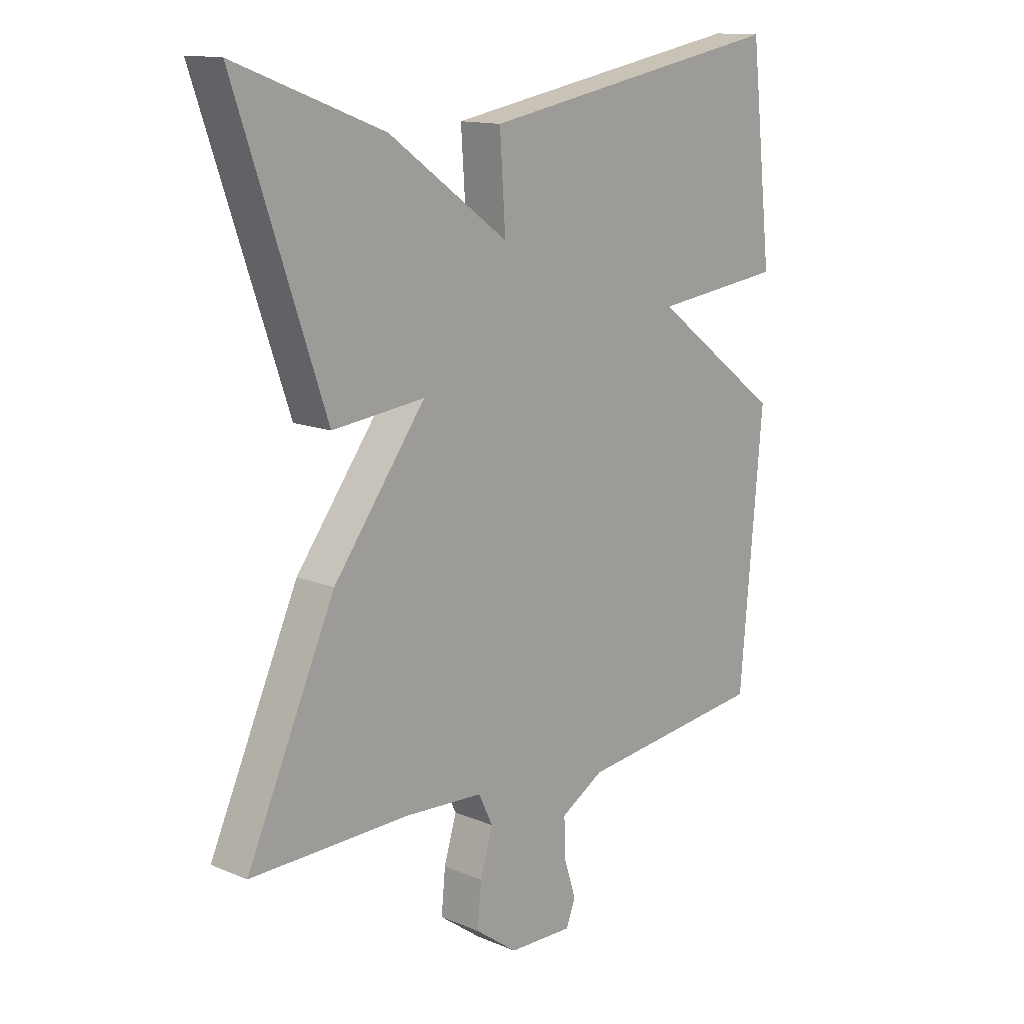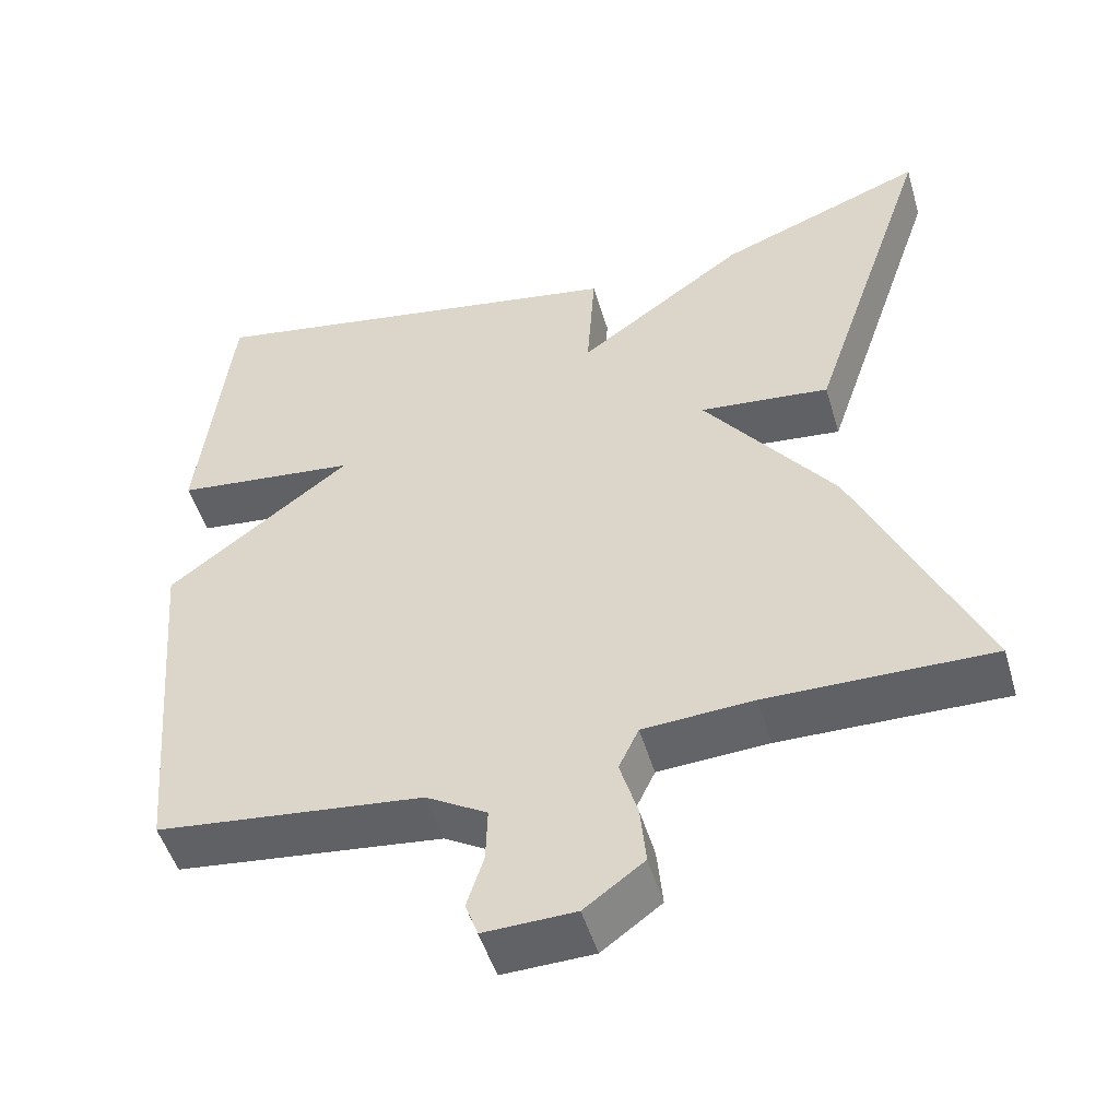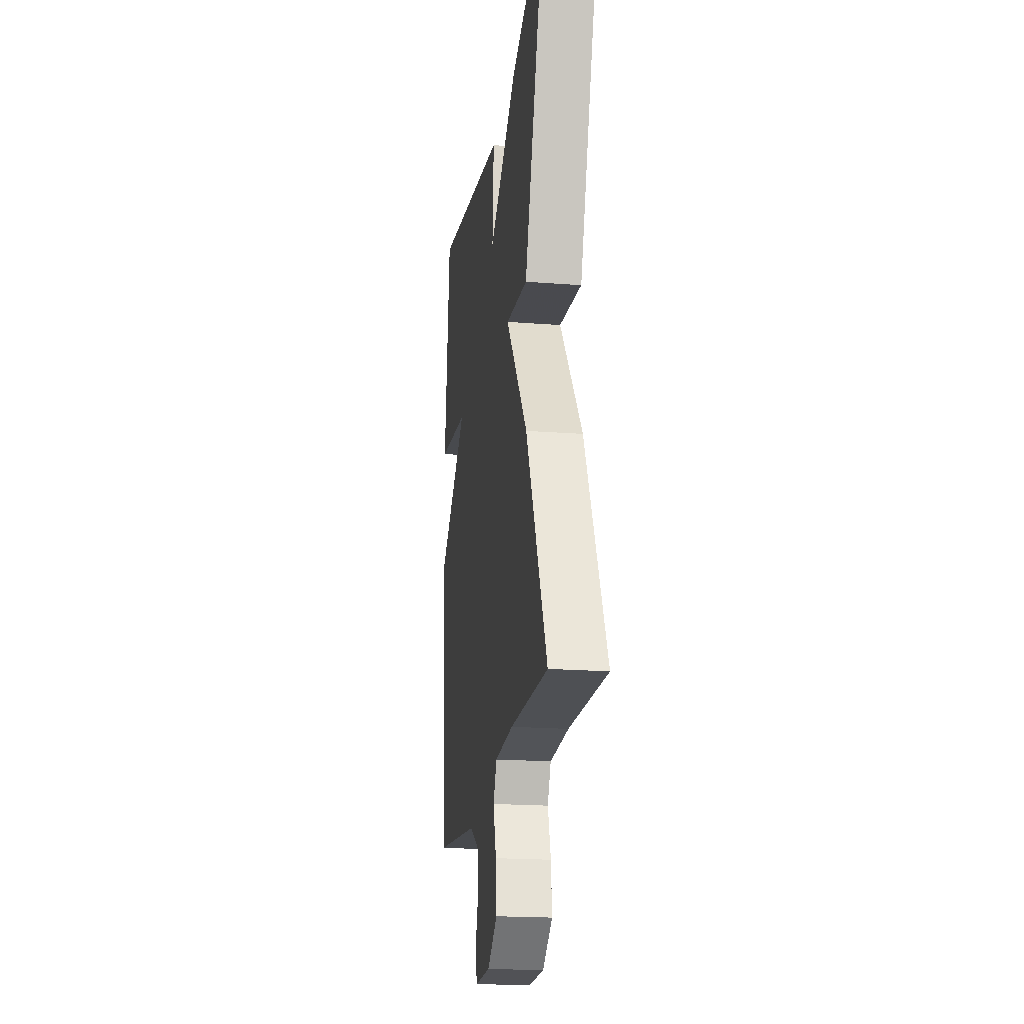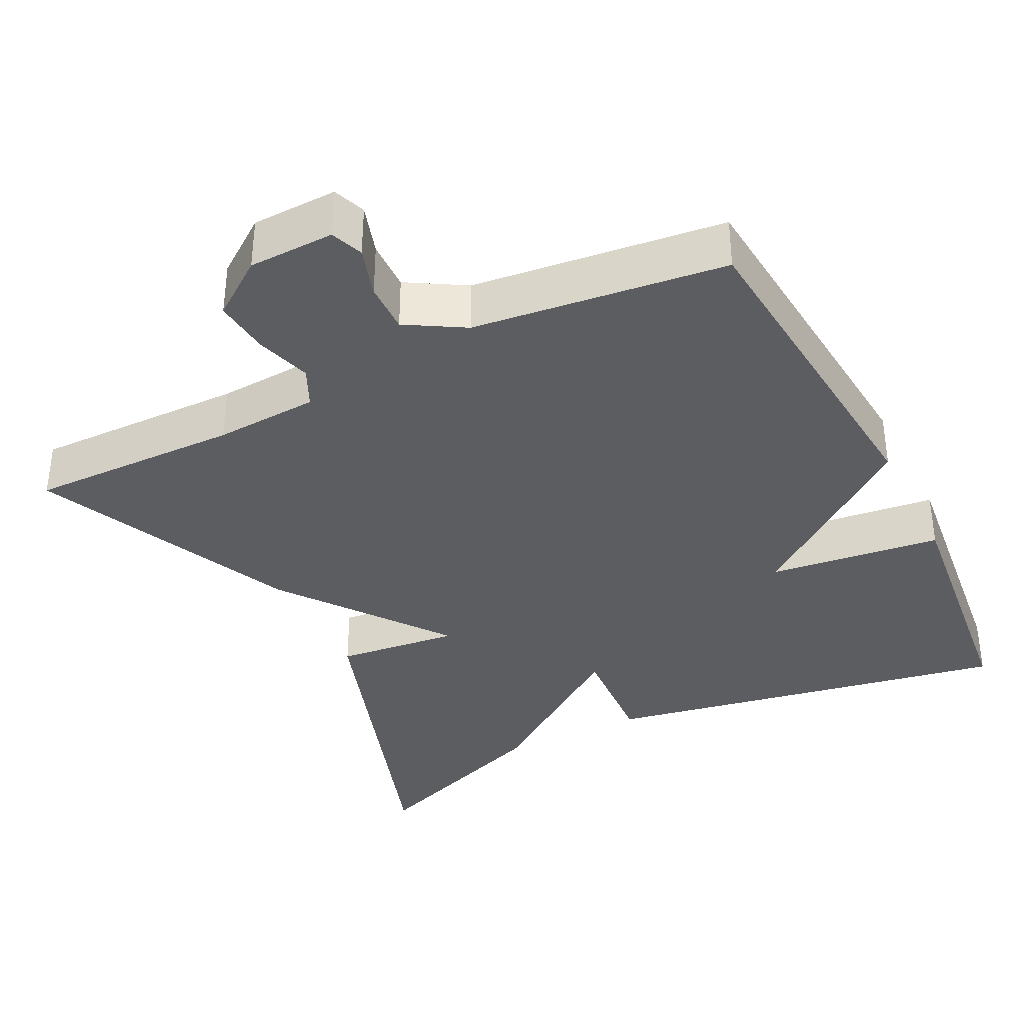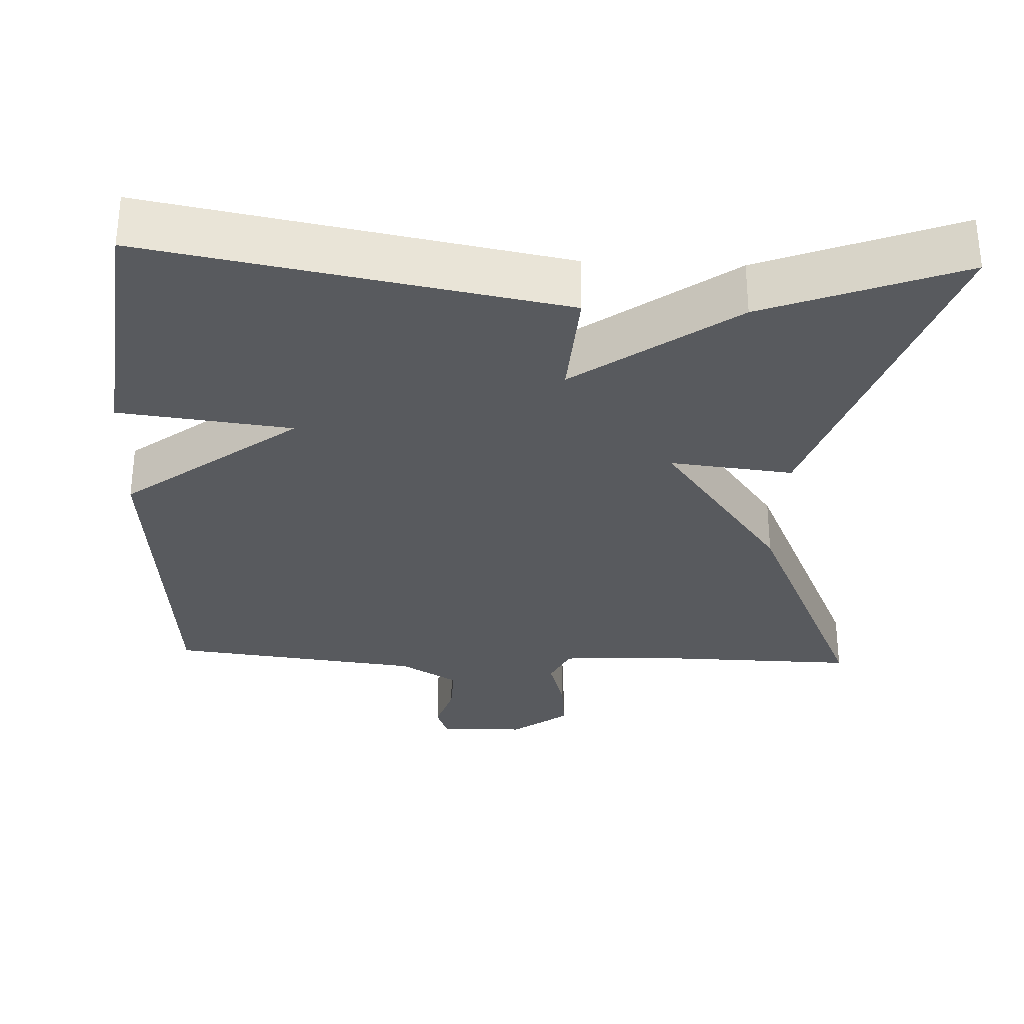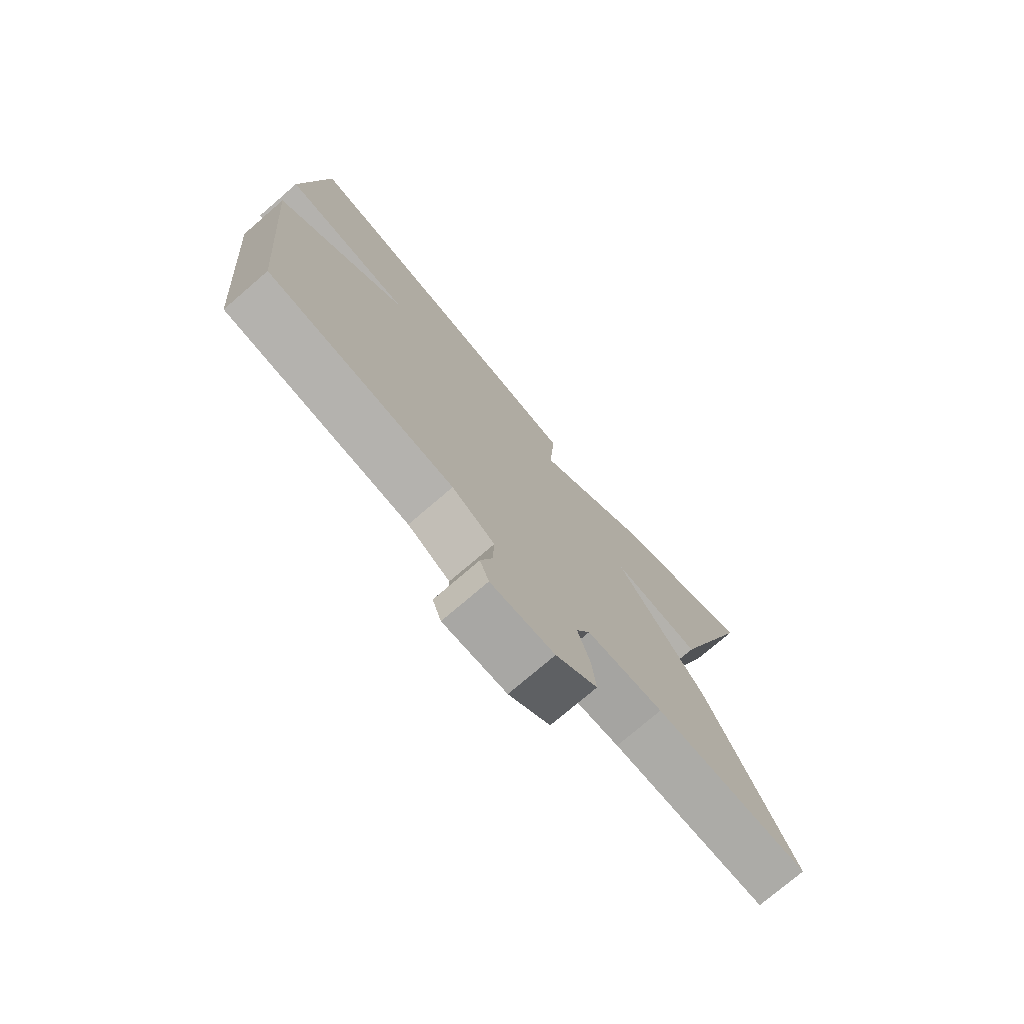
<metadata>
{"format":"obj","ext":"obj","renderer":"f3d","projection":"perspective","resolution":1024,"background":"white","views":[{"elev":13.7,"azim":132.9,"up":"+Z"},{"elev":-50.0,"azim":16.4,"up":"+Z"},{"elev":-19.7,"azim":81.8,"up":"+Z"},{"elev":-36.3,"azim":-153.3,"up":"+Y"},{"elev":-31.1,"azim":-2.4,"up":"+Y"},{"elev":-75.6,"azim":-49.3,"up":"+Z"}]}
</metadata>
<code>
v -0.5 0.07 0.5
v 0.041 0.07 0.401
v 0.031 0.07 0.25
v 0.241 0.07 0.401
v 0.5 0.07 0.5
v 0.345 0.07 0.044
v 0.183 0.07 0.062
v 0.345 0.07 -0.156
v 0.5 0.07 -0.5
v 0.221 0.07 -0.495
v 0.084 0.07 -0.503
v 0.059 0.07 -0.555
v 0.081 0.07 -0.629
v 0.088 0.07 -0.703
v 0.014 0.07 -0.757
v -0.099 0.07 -0.76
v -0.115 0.07 -0.717
v -0.094 0.07 -0.651
v -0.092 0.07 -0.584
v -0.168 0.07 -0.539
v -0.5 0.07 -0.5
v -0.539 0.07 -0.048
v -0.311 0.07 0.125
v -0.539 0.07 0.152
v -0.5 0 0.5
v 0.041 0 0.401
v 0.031 0 0.25
v 0.241 0 0.401
v 0.5 0 0.5
v 0.345 0 0.044
v 0.183 0 0.062
v 0.345 0 -0.156
v 0.5 0 -0.5
v 0.221 0 -0.495
v 0.084 0 -0.503
v 0.059 0 -0.555
v 0.081 0 -0.629
v 0.088 0 -0.703
v 0.014 0 -0.757
v -0.099 0 -0.76
v -0.115 0 -0.717
v -0.094 0 -0.651
v -0.092 0 -0.584
v -0.168 0 -0.539
v -0.5 0 -0.5
v -0.539 0 -0.048
v -0.311 0 0.125
v -0.539 0 0.152
f 1 2 3
f 24 1 3
f 23 24 3
f 22 23 3
f 21 22 3
f 20 21 3
f 19 20 3 4
f 18 19 4
f 16 17 18
f 15 16 18
f 14 15 18
f 13 14 18
f 12 13 18
f 11 12 18 4
f 7 8 9 10
f 7 10 11
f 4 5 6 7
f 4 7 11
f 27 26 25
f 27 25 48
f 27 48 47
f 27 47 46
f 27 46 45
f 27 45 44
f 28 27 44 43
f 28 43 42
f 42 41 40
f 42 40 39
f 42 39 38
f 42 38 37
f 42 37 36
f 28 42 36 35
f 34 33 32 31
f 35 34 31
f 31 30 29 28
f 35 31 28
f 1 25 26 2
f 2 26 27 3
f 3 27 28 4
f 4 28 29 5
f 5 29 30 6
f 6 30 31 7
f 7 31 32 8
f 8 32 33 9
f 9 33 34 10
f 10 34 35 11
f 11 35 36 12
f 12 36 37 13
f 13 37 38 14
f 14 38 39 15
f 15 39 40 16
f 16 40 41 17
f 17 41 42 18
f 18 42 43 19
f 19 43 44 20
f 20 44 45 21
f 21 45 46 22
f 22 46 47 23
f 23 47 48 24
f 24 48 25 1

</code>
